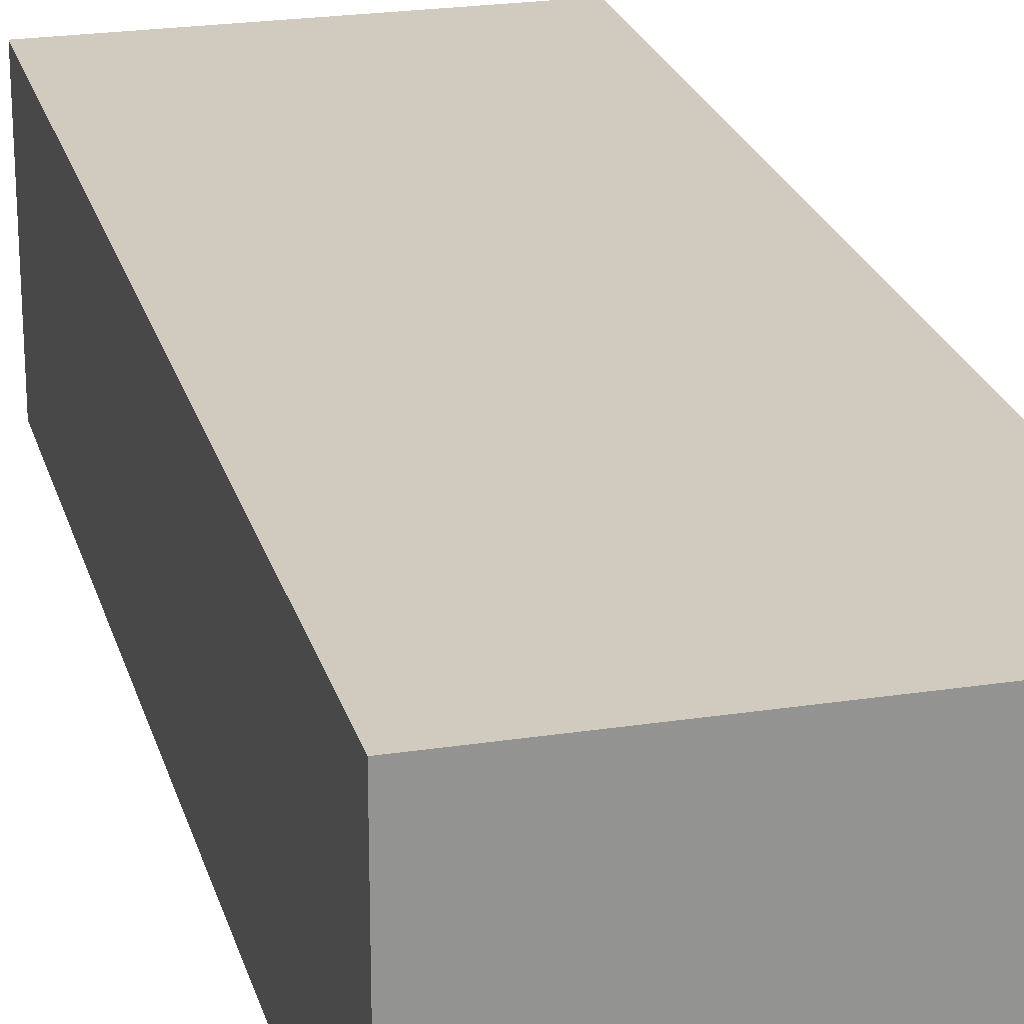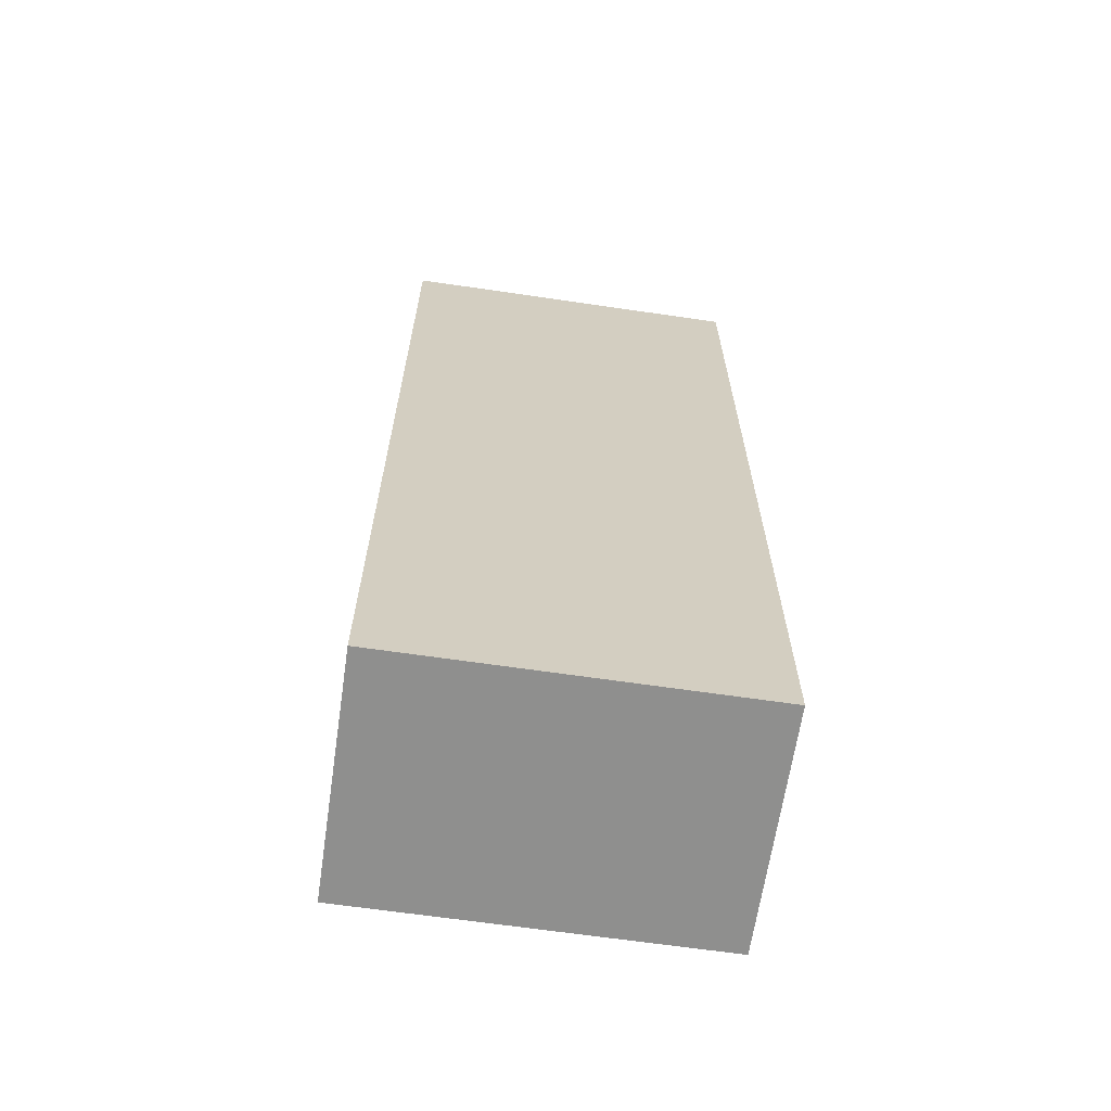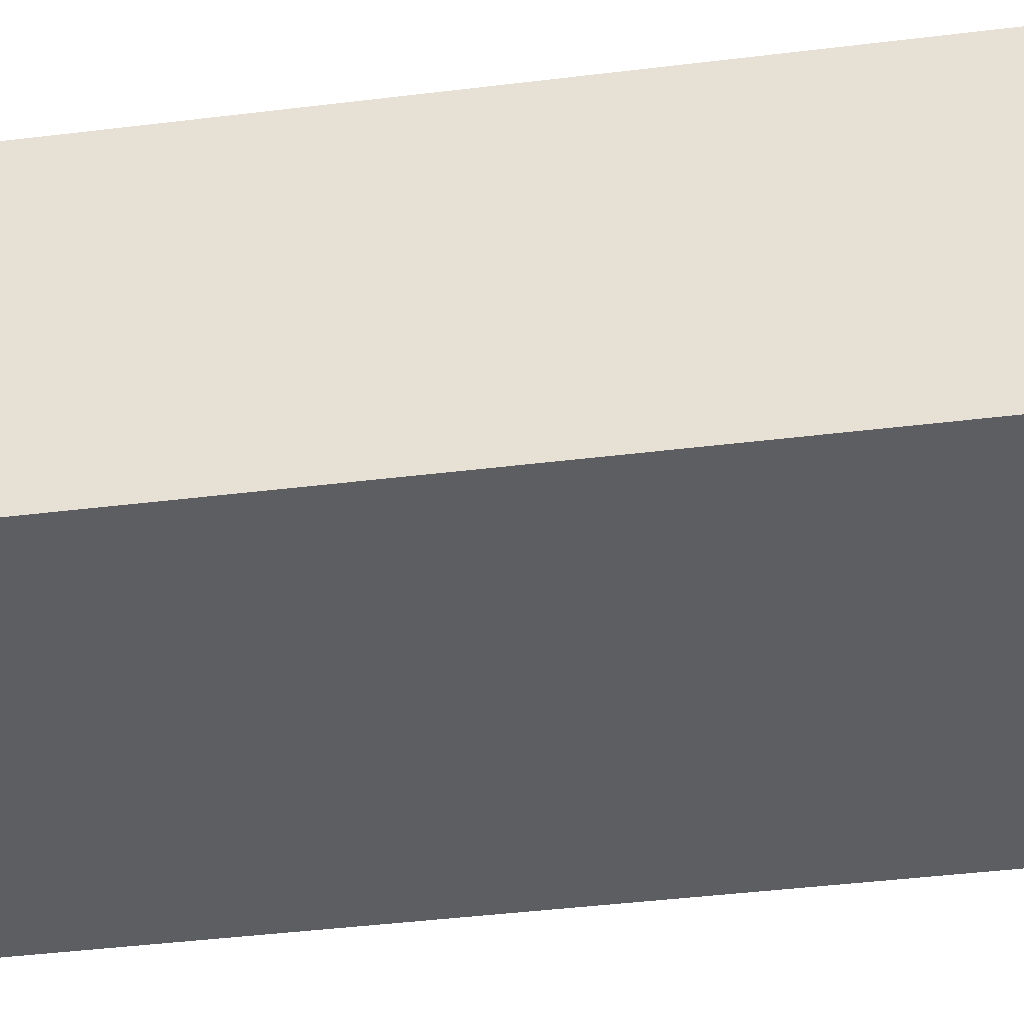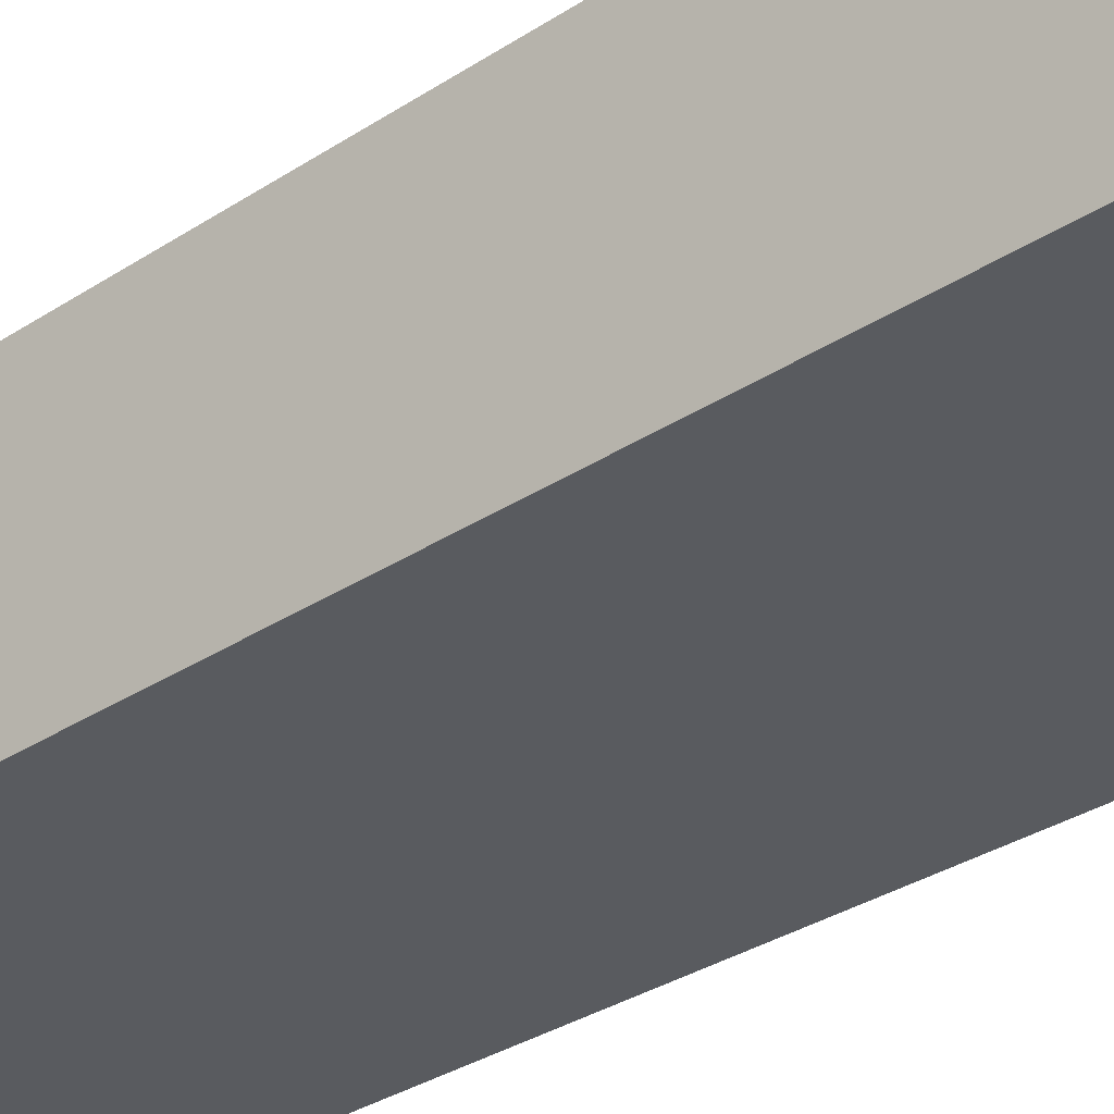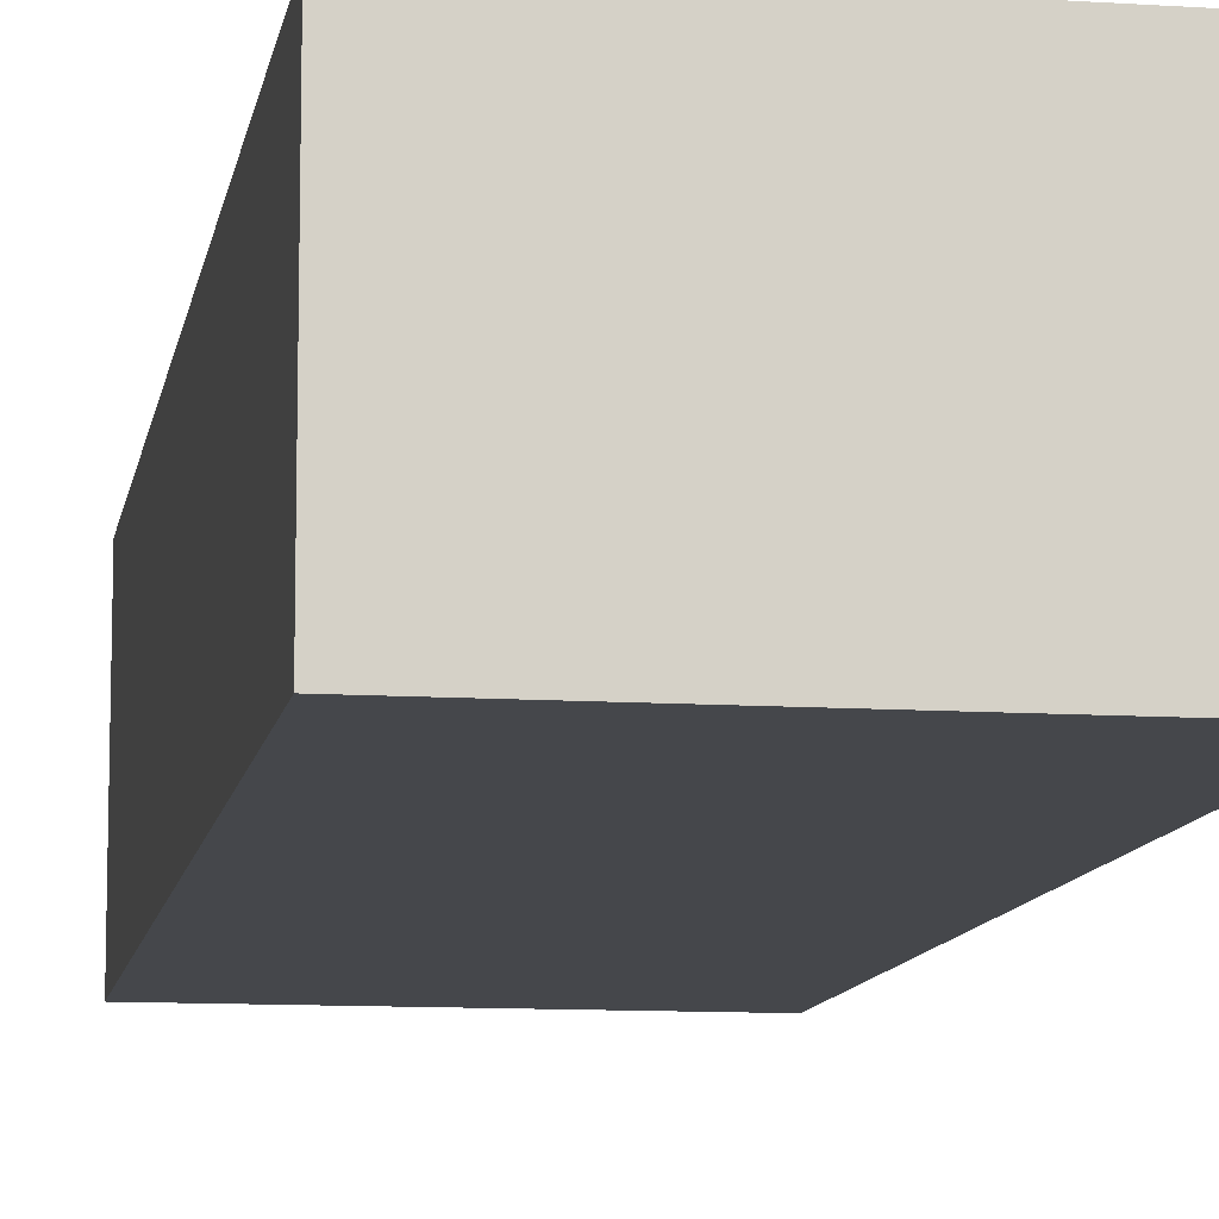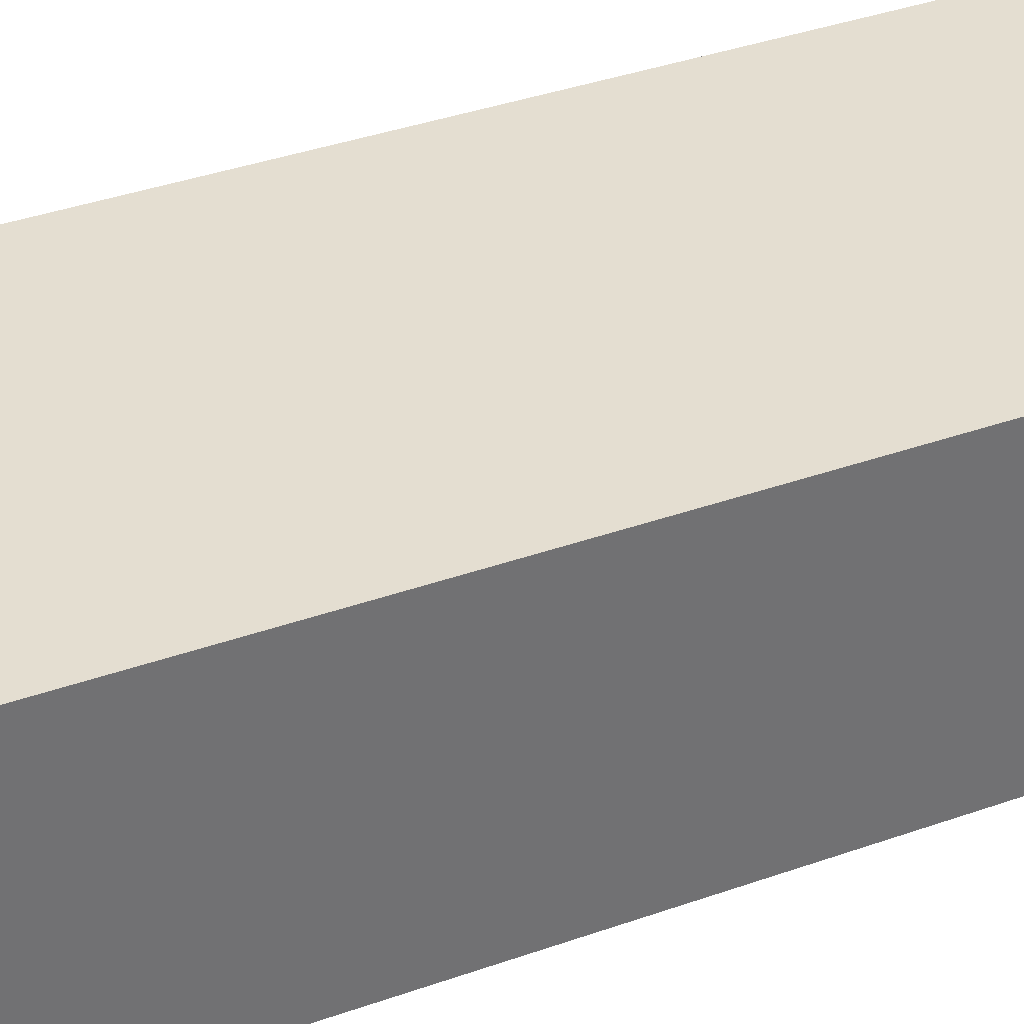
<metadata>
{"format":"obj","ext":"obj","renderer":"f3d","projection":"perspective","resolution":1024,"background":"white","views":[{"elev":23.3,"azim":165.5,"up":"+Y"},{"elev":-65.2,"azim":-8.4,"up":"+Z"},{"elev":-38.8,"azim":-81.0,"up":"+Y"},{"elev":-32.7,"azim":132.2,"up":"+Y"},{"elev":-10.5,"azim":-9.4,"up":"+Y"},{"elev":36.5,"azim":65.0,"up":"+Y"}]}
</metadata>
<code>
g pb_Mesh134656
v 8 -8 27
v -16 -8 27
v 8 8 27
v -16 8 27
v -16 -8 27
v -16 -8 -37
v -16 8 27
v -16 8 -37
v -16 -8 -37
v 8 -8 -37
v -16 8 -37
v 8 8 -37
v 8 -8 -37
v 8 -8 27
v 8 8 -37
v 8 8 27
v 8 8 27
v -16 8 27
v 8 8 -37
v -16 8 -37
v 8 -8 -37
v -16 -8 -37
v 8 -8 27
v -16 -8 27
g pb_Mesh134656_0
f 3 2 1
f 3 4 2
f 7 6 5
f 7 8 6
f 11 10 9
f 11 12 10
f 15 14 13
f 15 16 14
f 23 22 21
f 23 24 22
g pb_Mesh134656_1
f 19 18 17
f 19 20 18

</code>
